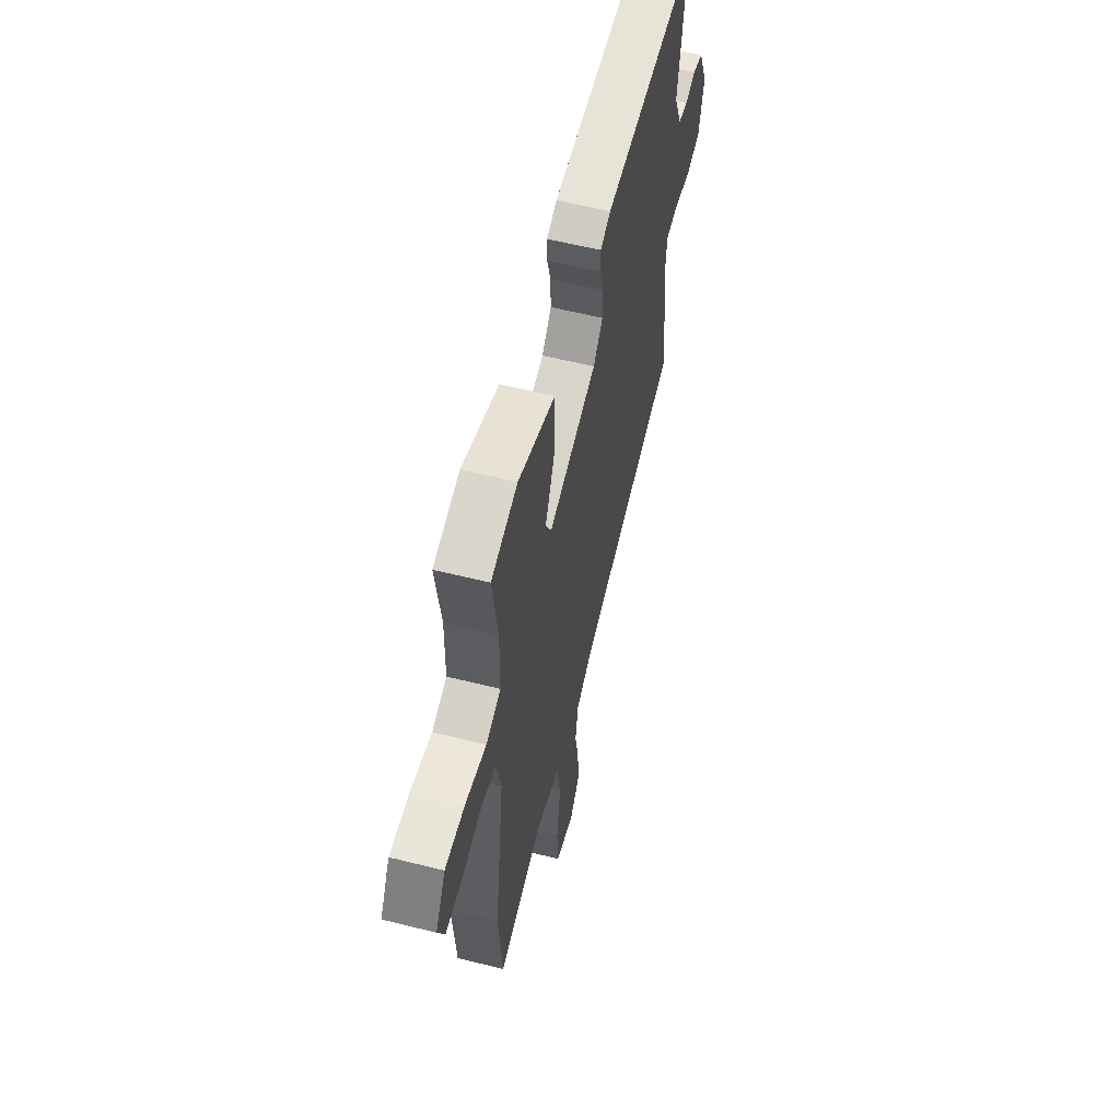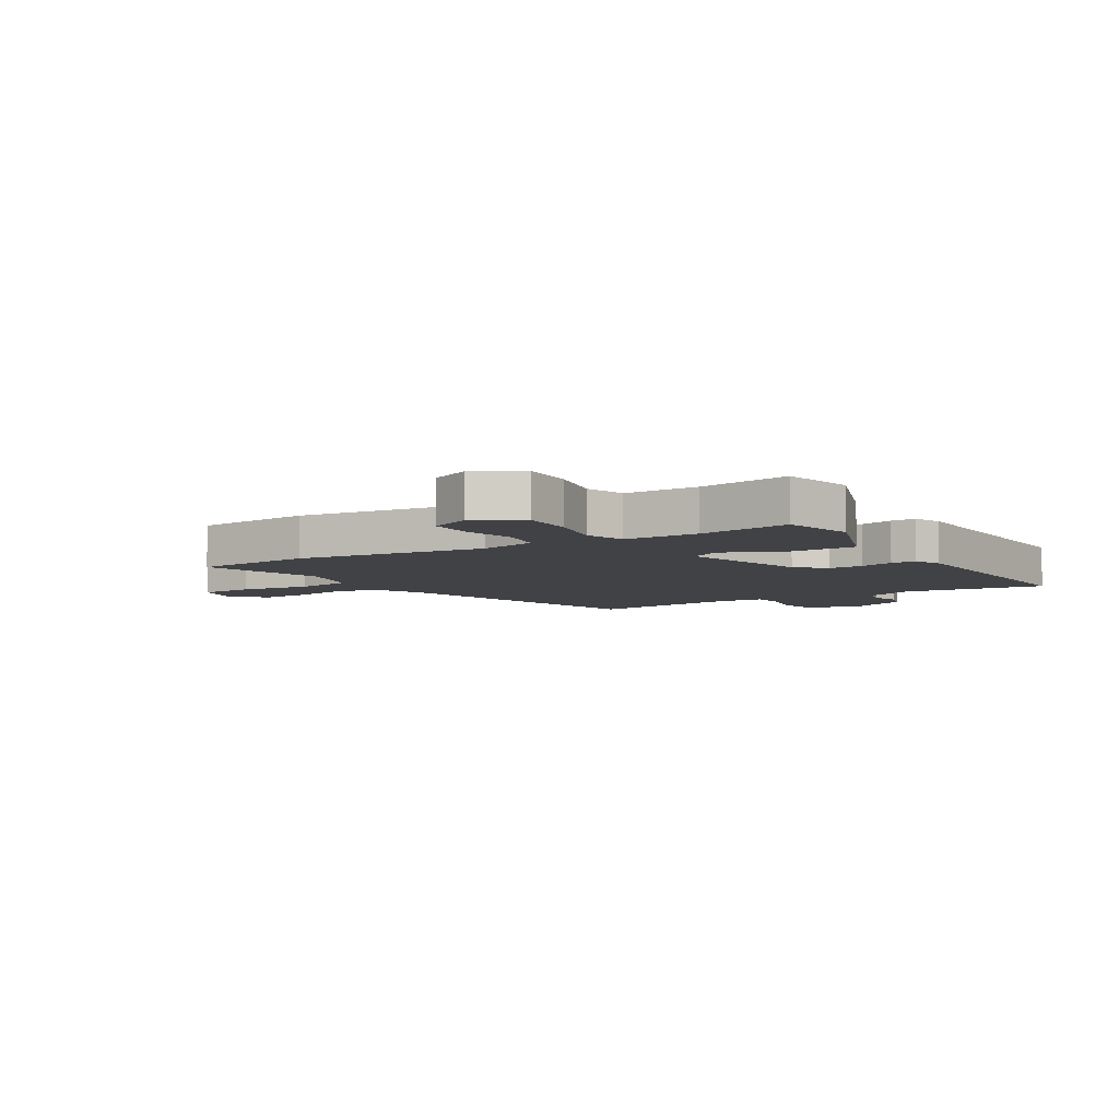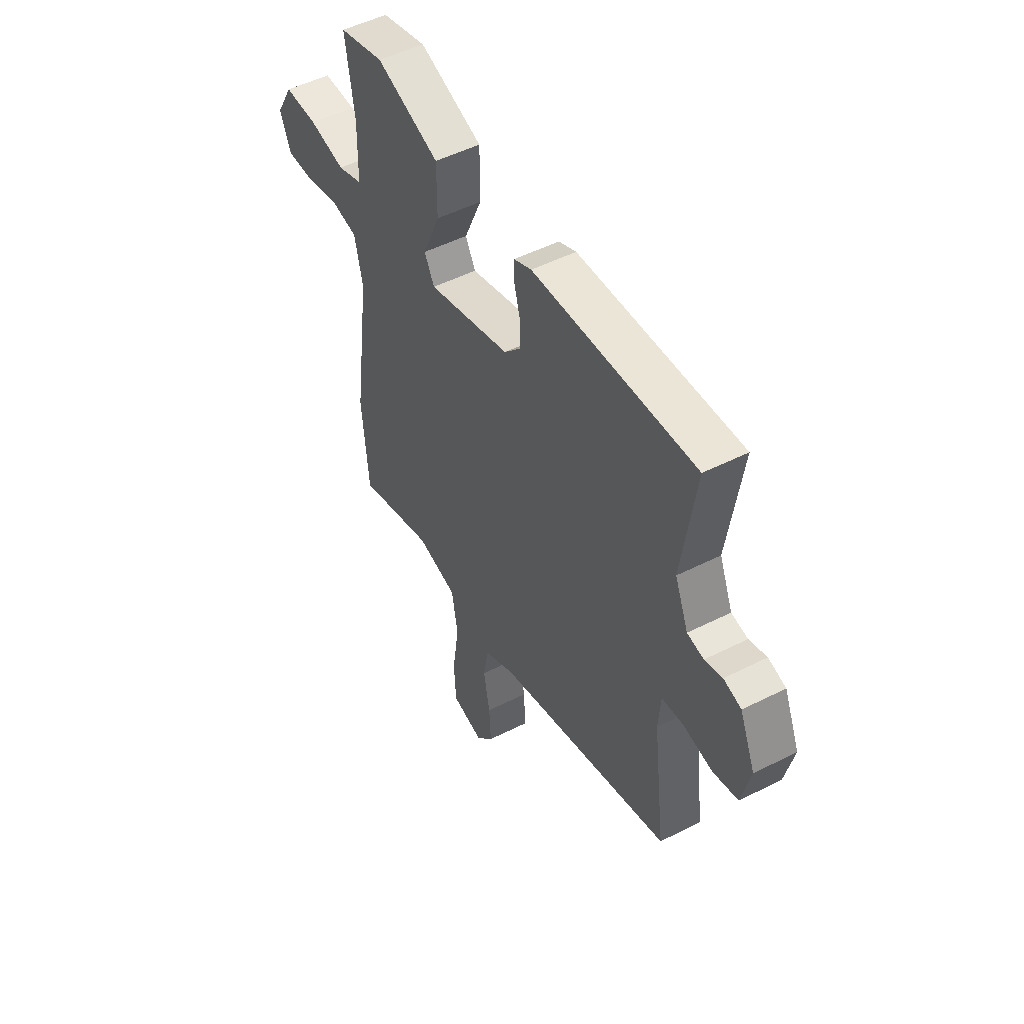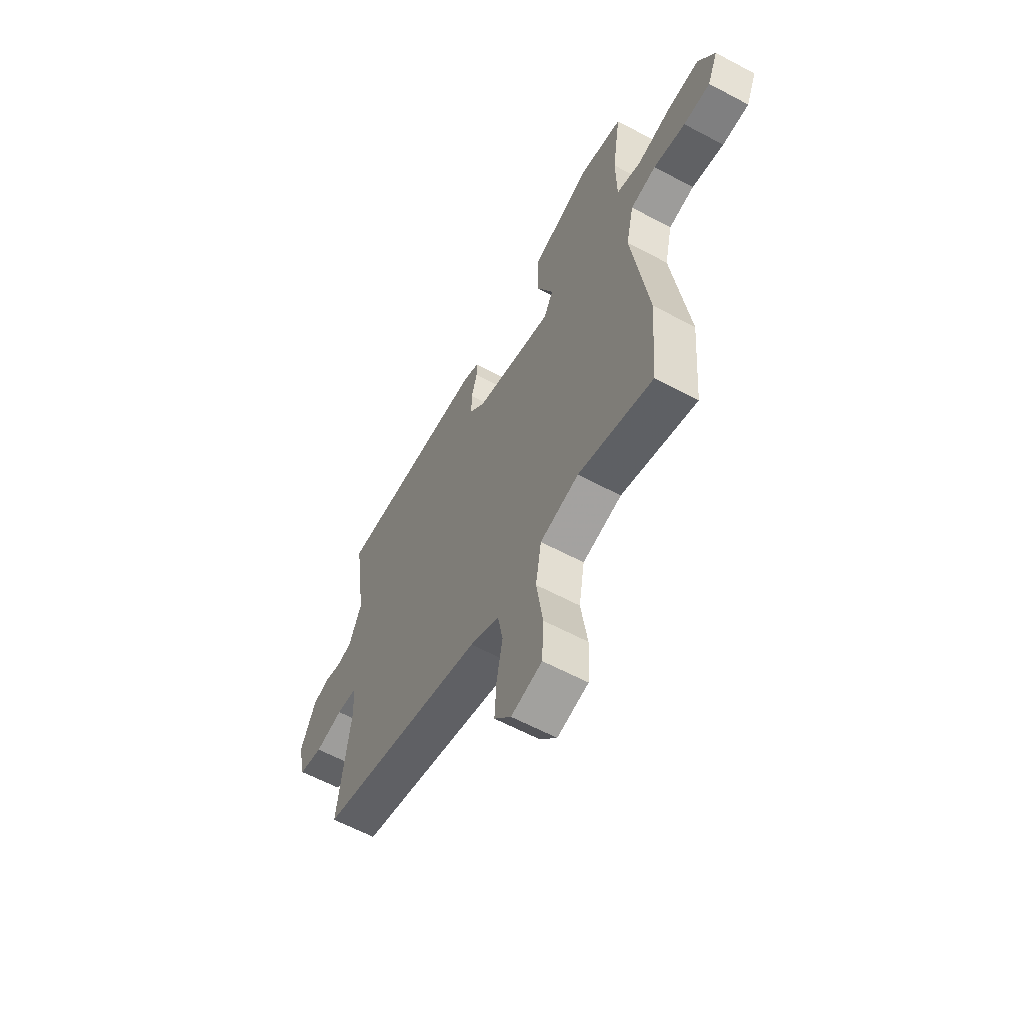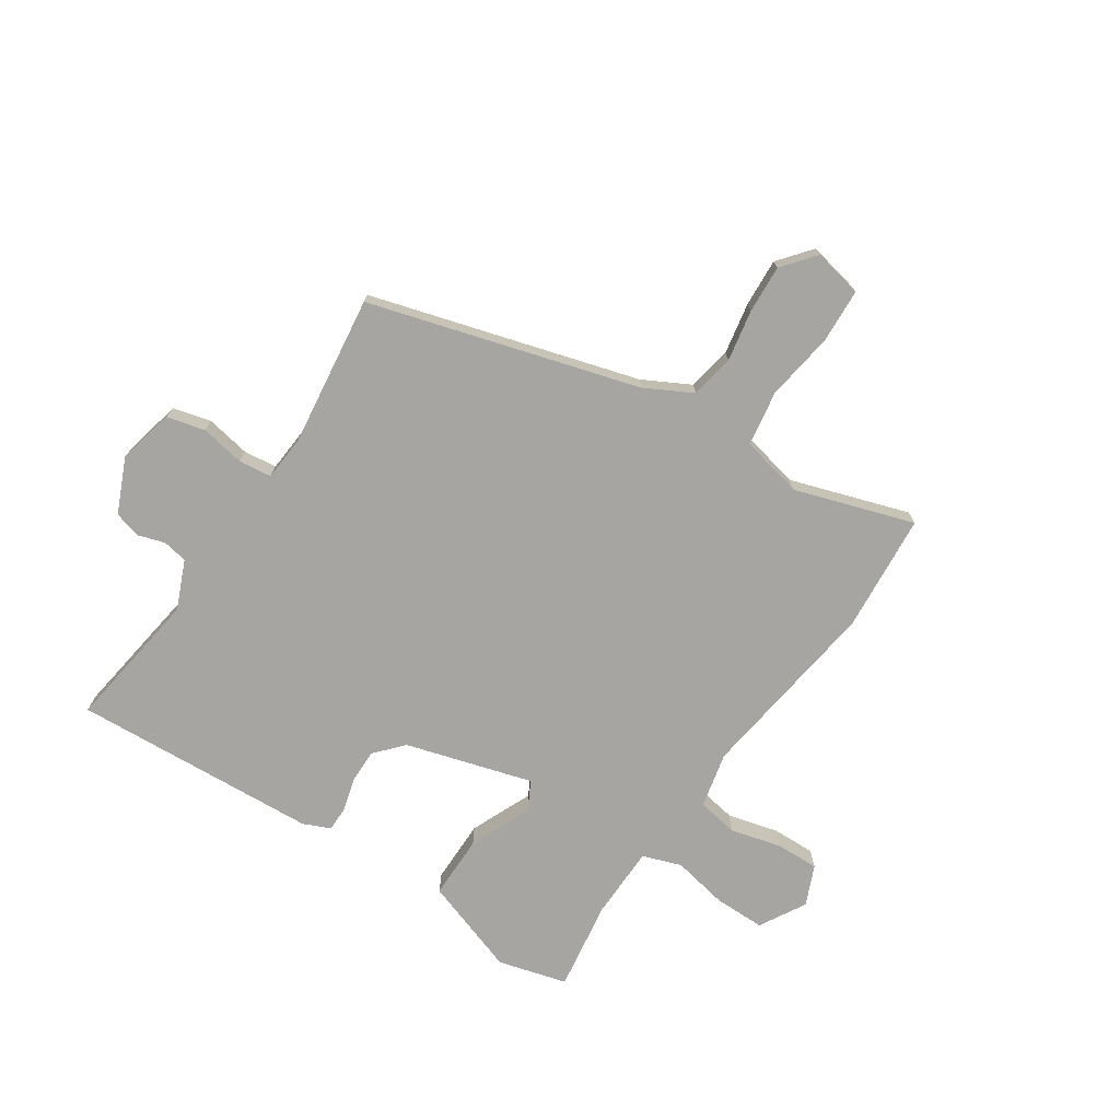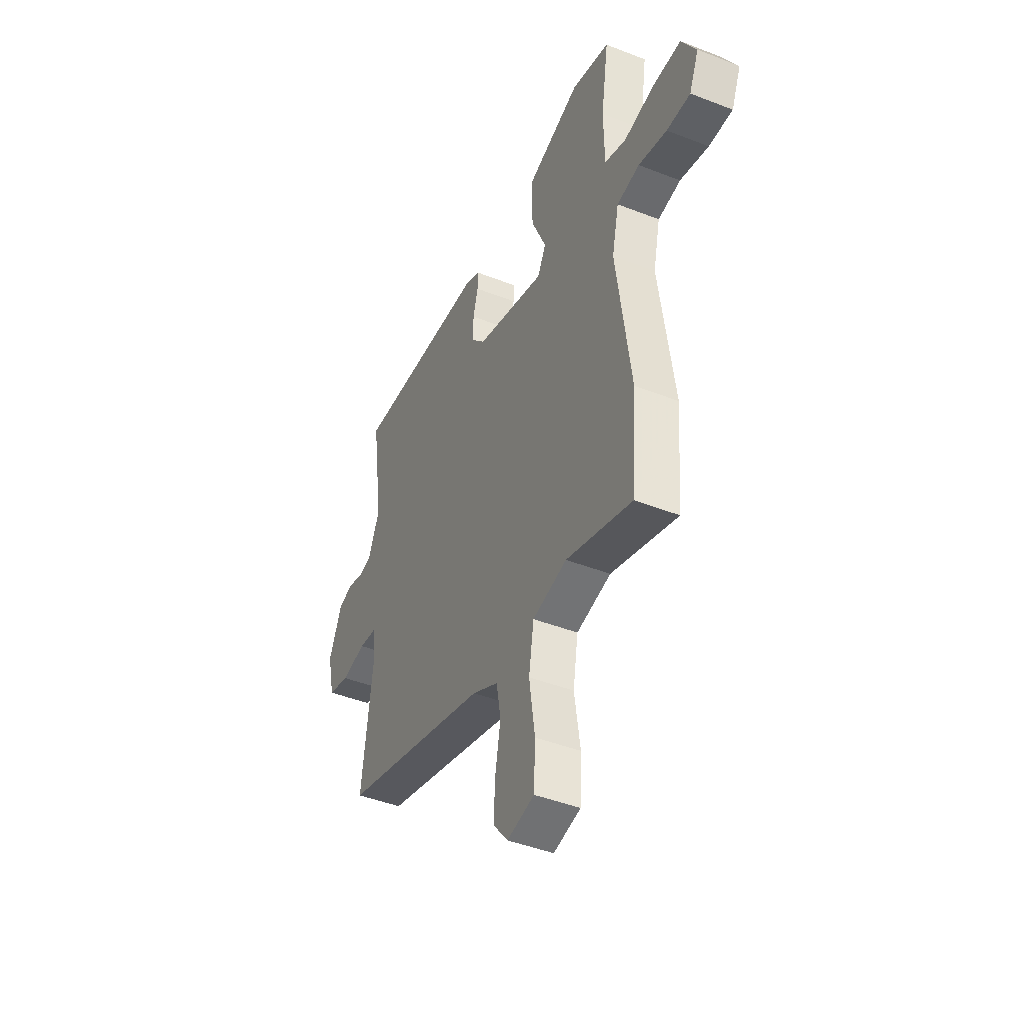
<metadata>
{"format":"obj","ext":"obj","renderer":"f3d","projection":"perspective","resolution":1024,"background":"white","views":[{"elev":57.9,"azim":-75.4,"up":"+Z"},{"elev":-6.7,"azim":-58.7,"up":"+Y"},{"elev":50.8,"azim":61.1,"up":"+Z"},{"elev":-61.3,"azim":-118.5,"up":"+Z"},{"elev":-73.8,"azim":146.3,"up":"+Y"},{"elev":-44.1,"azim":-114.6,"up":"+Z"}]}
</metadata>
<code>
v -0.477 0.07 0.505
v -0.356 0.07 0.538
v -0.186 0.07 0.48
v -0.186 0.07 0.368
v -0.233 0.07 0.259
v -0.206 0.07 0.209
v 0.016 0.07 0.274
v 0.06 0.07 0.323
v 0.059 0.07 0.383
v 0.043 0.07 0.441
v 0.043 0.07 0.485
v 0.09 0.07 0.506
v 0.523 0.07 0.532
v 0.487 0.07 0.284
v 0.523 0.07 0.199
v 0.567 0.07 0.191
v 0.614 0.07 0.206
v 0.661 0.07 0.193
v 0.703 0.07 0.097
v 0.68 0.07 -0.002
v 0.613 0.07 -0.019
v 0.535 0.07 -0.005
v 0.477 0.07 -0.012
v 0.471 0.07 -0.092
v 0.505 0.07 -0.357
v 0.034 0.07 -0.494
v -0.049 0.07 -0.538
v -0.063 0.07 -0.615
v -0.046 0.07 -0.706
v -0.041 0.07 -0.79
v -0.088 0.07 -0.848
v -0.174 0.07 -0.83
v -0.179 0.07 -0.735
v -0.161 0.07 -0.613
v -0.177 0.07 -0.516
v -0.286 0.07 -0.492
v -0.495 0.07 -0.56
v -0.512 0.07 -0.352
v -0.467 0.07 -0.023
v -0.489 0.07 0.075
v -0.561 0.07 0.087
v -0.651 0.07 0.064
v -0.726 0.07 0.062
v -0.756 0.07 0.132
v -0.71 0.07 0.213
v -0.62 0.07 0.213
v -0.523 0.07 0.194
v -0.455 0.07 0.218
v -0.453 0.07 0.346
v -0.477 0 0.505
v -0.356 0 0.538
v -0.186 0 0.48
v -0.186 0 0.368
v -0.233 0 0.259
v -0.206 0 0.209
v 0.016 0 0.274
v 0.06 0 0.323
v 0.059 0 0.383
v 0.043 0 0.441
v 0.043 0 0.485
v 0.09 0 0.506
v 0.523 0 0.532
v 0.487 0 0.284
v 0.523 0 0.199
v 0.567 0 0.191
v 0.614 0 0.206
v 0.661 0 0.193
v 0.703 0 0.097
v 0.68 0 -0.002
v 0.613 0 -0.019
v 0.535 0 -0.005
v 0.477 0 -0.012
v 0.471 0 -0.092
v 0.505 0 -0.357
v 0.034 0 -0.494
v -0.049 0 -0.538
v -0.063 0 -0.615
v -0.046 0 -0.706
v -0.041 0 -0.79
v -0.088 0 -0.848
v -0.174 0 -0.83
v -0.179 0 -0.735
v -0.161 0 -0.613
v -0.177 0 -0.516
v -0.286 0 -0.492
v -0.495 0 -0.56
v -0.512 0 -0.352
v -0.467 0 -0.023
v -0.489 0 0.075
v -0.561 0 0.087
v -0.651 0 0.064
v -0.726 0 0.062
v -0.756 0 0.132
v -0.71 0 0.213
v -0.62 0 0.213
v -0.523 0 0.194
v -0.455 0 0.218
v -0.453 0 0.346
f 44 45 46 47
f 42 43 44 47
f 41 42 47 48
f 40 41 48
f 39 40 48
f 36 37 38 39
f 35 36 39 48
f 31 32 33 34
f 31 34 35
f 28 29 30 31
f 28 31 35
f 27 28 35 48
f 24 25 26
f 23 24 26 27
f 19 20 21 22
f 19 22 23
f 16 17 18 19
f 15 16 19 23
f 14 15 23 27
f 9 10 11 12
f 8 9 12 13
f 7 8 13 14
f 2 3 4 5
f 49 1 2 5
f 49 5 6
f 48 49 6
f 27 48 6
f 6 7 14 27
f 96 95 94 93
f 96 93 92 91
f 97 96 91 90
f 97 90 89
f 97 89 88
f 88 87 86 85
f 97 88 85 84
f 83 82 81 80
f 84 83 80
f 80 79 78 77
f 84 80 77
f 97 84 77 76
f 75 74 73
f 76 75 73 72
f 71 70 69 68
f 72 71 68
f 68 67 66 65
f 72 68 65 64
f 76 72 64 63
f 61 60 59 58
f 62 61 58 57
f 63 62 57 56
f 54 53 52 51
f 54 51 50 98
f 55 54 98
f 55 98 97
f 55 97 76
f 76 63 56 55
f 1 50 51 2
f 2 51 52 3
f 3 52 53 4
f 4 53 54 5
f 5 54 55 6
f 6 55 56 7
f 7 56 57 8
f 8 57 58 9
f 9 58 59 10
f 10 59 60 11
f 11 60 61 12
f 12 61 62 13
f 13 62 63 14
f 14 63 64 15
f 15 64 65 16
f 16 65 66 17
f 17 66 67 18
f 18 67 68 19
f 19 68 69 20
f 20 69 70 21
f 21 70 71 22
f 22 71 72 23
f 23 72 73 24
f 24 73 74 25
f 25 74 75 26
f 26 75 76 27
f 27 76 77 28
f 28 77 78 29
f 29 78 79 30
f 30 79 80 31
f 31 80 81 32
f 32 81 82 33
f 33 82 83 34
f 34 83 84 35
f 35 84 85 36
f 36 85 86 37
f 37 86 87 38
f 38 87 88 39
f 39 88 89 40
f 40 89 90 41
f 41 90 91 42
f 42 91 92 43
f 43 92 93 44
f 44 93 94 45
f 45 94 95 46
f 46 95 96 47
f 47 96 97 48
f 48 97 98 49
f 49 98 50 1

</code>
